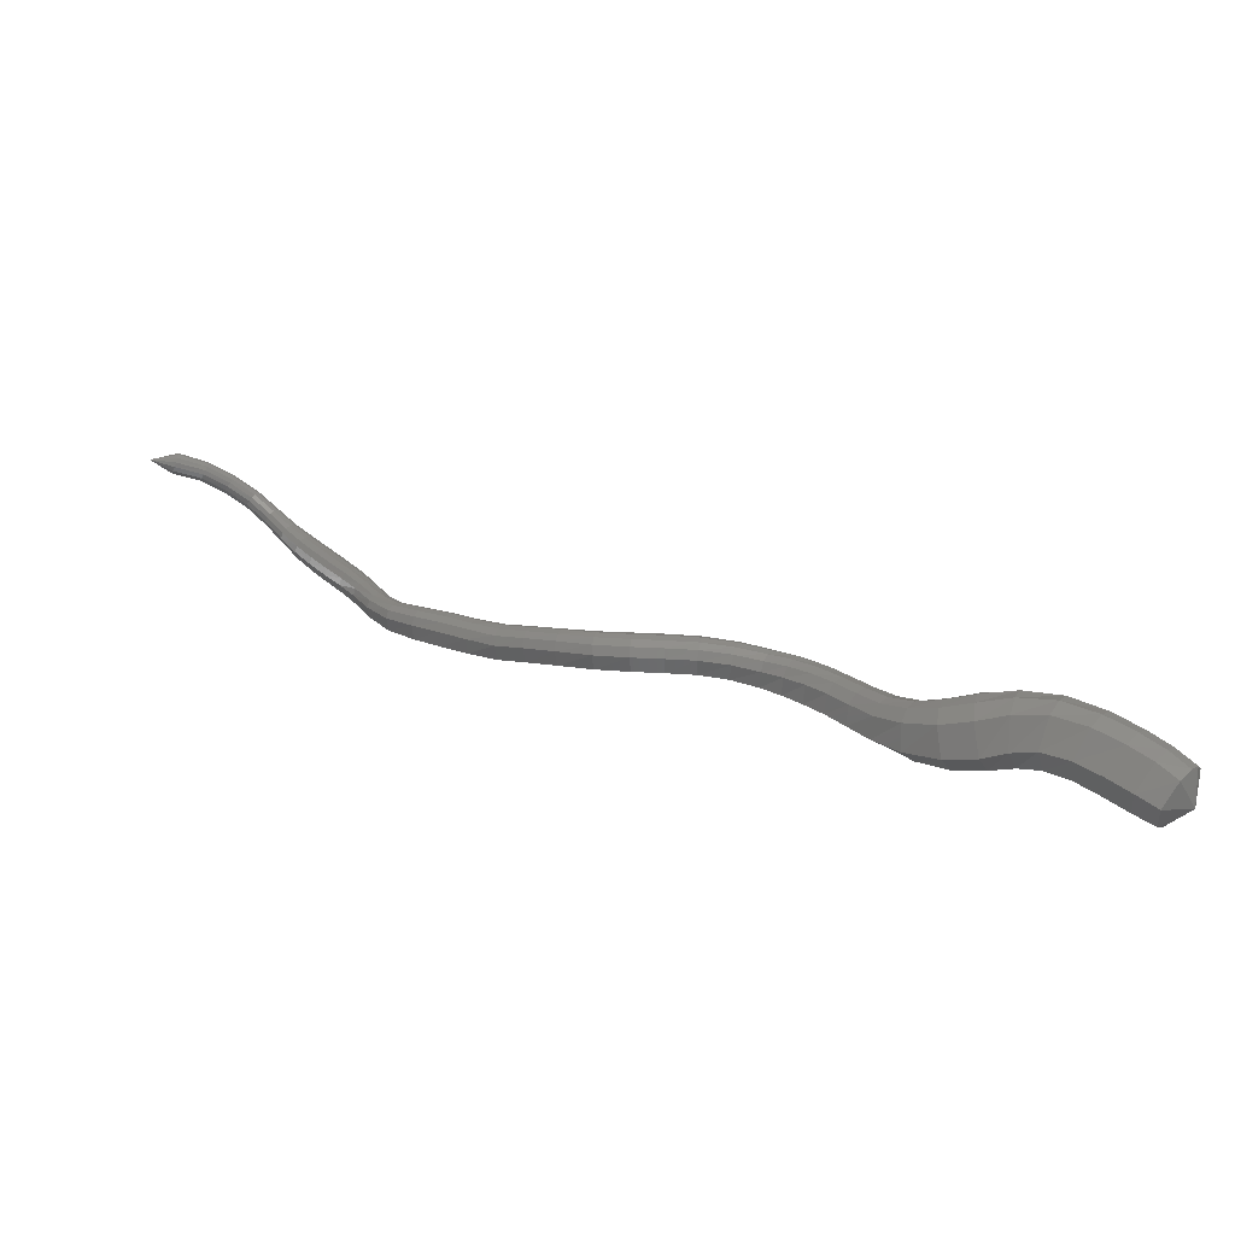
<metadata>
{"format":"stl","ext":"stl","renderer":"f3d","projection":"perspective","resolution":1024,"background":"white","views":[{"elev":-17.5,"azim":-8.4,"up":"+Z"}]}
</metadata>
<code>
# stl→obj: 431 verts, 880 faces
v -27.64 28.88 268.7
v -29.81 28.04 268.4
v -28.92 27.4 269.7
v -30.99 28.51 269.3
v -29.99 27.85 270.8
v -32.19 29.17 270.2
v -31.21 28.5 271.8
v -33.6 30.04 271.2
v -32.75 29.38 272.9
v -35.06 31.1 272
v -34.53 30.46 273.8
v -36.31 32.17 272.1
v -36.31 31.53 274
v -37.61 33.19 272
v -37.98 32.55 273.9
v -39.29 34.46 272.2
v -39.61 33.84 274
v -40.95 36.25 273
v -41.07 35.61 274.5
v -42.14 38.18 274.2
v -42.18 37.45 275.3
v -43.09 39.7 275.3
v -43.08 38.97 276.3
v -43.99 41.02 276.3
v -43.97 40.27 277.3
v -44.93 42.16 277.1
v -44.95 41.37 278.1
v -45.93 43.11 277.9
v -46 42.3 278.7
v -47.06 43.78 278.5
v -47.13 42.98 279.2
v -48.66 44.32 279
v -48.72 43.51 279.7
v -50.44 44.89 279.4
v -50.56 44.07 280
v -52.21 45.42 279.6
v -52.38 44.61 280.2
v -54.12 45.94 279.8
v -54.29 45.12 280.3
v -56.16 46.63 280
v -56.37 45.84 280.6
v -58.15 47.58 280.4
v -58.4 46.85 281.1
v -59.85 48.67 280.9
v -60.15 47.98 281.5
v -61.4 49.76 281.3
v -61.7 49.08 281.9
v -63.08 50.85 281.9
v -63.28 50.16 282.6
v -64.64 51.94 282.6
v -64.81 51.27 283.3
v -66.13 53.08 283.3
v -66.32 52.43 284
v -67.59 54.41 284.2
v -67.78 53.85 284.8
v -68.68 56.02 285.5
v -68.89 55.51 286
v -69.44 57.53 286.7
v -69.69 57.02 287.2
v -70.22 58.87 287.8
v -70.51 58.32 288.2
v -71.09 60.15 288.9
v -71.41 59.59 289.3
v -72.04 61.37 290
v -72.35 60.8 290.3
v -73.03 62.46 291.2
v -73.29 61.89 291.5
v -74.05 63.28 292.5
v -74.23 62.74 292.7
v -75.2 63.72 293.8
v -75.27 63.2 293.9
v -76.52 63.75 295
v -76.5 63.23 295
v -78.01 63.45 295.9
v -77.92 62.94 295.8
v -79.58 63.04 296.4
v -79.46 62.52 296.4
v -81.38 62.79 296.7
v -81.29 62.25 296.7
v -82.79 62.37 297.4
v -28.18 27.63 270.4
v -29.18 28.14 271.5
v -30.4 28.8 272.6
v -31.98 29.68 273.7
v -33.88 30.75 274.7
v -35.91 31.81 275.1
v -37.8 32.83 275
v -39.4 34.06 275
v -40.71 35.64 275.3
v -41.78 37.3 276
v -42.68 38.79 277
v -43.59 40.09 277.9
v -44.63 41.18 278.7
v -45.76 42.1 279.3
v -46.97 42.78 279.8
v -48.6 43.31 280.2
v -50.52 43.88 280.6
v -52.38 44.41 280.8
v -54.3 44.93 280.9
v -56.36 45.66 281.2
v -58.37 46.68 281.6
v -60.11 47.82 282.1
v -61.67 48.92 282.5
v -63.17 50 283.1
v -64.68 51.1 283.8
v -66.2 52.28 284.5
v -67.67 53.69 285.3
v -68.77 55.28 286.4
v -69.58 56.75 287.5
v -70.44 58.04 288.6
v -71.36 59.31 289.6
v -72.3 60.51 290.7
v -73.23 61.59 291.8
v -74.15 62.47 292.9
v -75.16 62.94 294.1
v -76.37 62.96 295.2
v -77.78 62.67 296
v -79.34 62.25 296.6
v -81.19 61.97 296.9
v -27.6 28.18 270.8
v -28.56 28.74 271.9
v -29.77 29.41 272.9
v -31.35 30.28 274.1
v -33.28 31.33 275.1
v -35.44 32.39 275.6
v -37.46 33.41 275.6
v -39.02 34.55 275.6
v -40.22 35.93 275.8
v -41.26 37.41 276.4
v -42.17 38.88 277.3
v -43.1 40.17 278.3
v -44.2 41.27 279.1
v -45.41 42.19 279.8
v -46.73 42.87 280.2
v -48.43 43.4 280.7
v -50.4 43.97 281.1
v -52.31 44.5 281.3
v -54.23 45.02 281.4
v -56.27 45.74 281.7
v -58.22 46.76 282.1
v -59.95 47.9 282.5
v -61.5 48.99 282.9
v -62.95 50.07 283.6
v -64.44 51.18 284.3
v -65.98 52.35 284.9
v -67.45 53.72 285.6
v -68.52 55.21 286.6
v -69.33 56.64 287.8
v -70.22 57.92 288.9
v -71.16 59.18 290
v -72.09 60.37 291
v -73.03 61.46 292.1
v -73.96 62.34 293.2
v -74.98 62.82 294.3
v -76.2 62.84 295.4
v -77.64 62.55 296.2
v -79.23 62.13 296.8
v -81.1 61.82 297.1
v -27.18 28.9 270.8
v -28.13 29.49 271.9
v -29.34 30.17 272.9
v -30.89 31.02 274.1
v -32.78 32.05 275.2
v -34.96 33.11 275.8
v -37.03 34.12 275.9
v -38.56 35.18 275.8
v -39.68 36.37 276
v -40.69 37.7 276.6
v -41.62 39.14 277.5
v -42.59 40.44 278.4
v -43.73 41.55 279.3
v -45.03 42.48 280.1
v -46.46 43.16 280.6
v -48.23 43.69 281.1
v -50.25 44.26 281.5
v -52.19 44.79 281.7
v -54.12 45.31 281.8
v -56.12 46.02 282
v -58 47.02 282.4
v -59.7 48.14 282.9
v -61.25 49.23 283.3
v -62.66 50.32 283.9
v -64.13 51.42 284.5
v -65.69 52.57 285.2
v -67.16 53.88 285.8
v -68.2 55.27 286.8
v -68.99 56.65 288
v -69.9 57.92 289.1
v -70.85 59.19 290.2
v -71.78 60.38 291.3
v -72.74 61.47 292.3
v -73.72 62.35 293.4
v -74.77 62.83 294.5
v -76.02 62.85 295.6
v -77.51 62.56 296.5
v -79.14 62.14 297.1
v -81.03 61.82 297.4
v -27.02 29.66 270.6
v -27.95 30.23 271.6
v -29.15 30.92 272.6
v -30.67 31.76 273.8
v -32.46 32.77 274.9
v -34.56 33.83 275.6
v -36.61 34.82 275.8
v -38.13 35.81 275.7
v -39.21 36.86 275.9
v -40.2 38.09 276.5
v -41.16 39.5 277.4
v -42.15 40.81 278.4
v -43.32 41.94 279.3
v -44.68 42.88 280.1
v -46.21 43.56 280.7
v -48.05 44.1 281.3
v -50.09 44.66 281.7
v -52.06 45.2 281.9
v -54 45.72 282
v -55.95 46.41 282.3
v -57.77 47.38 282.6
v -59.43 48.48 283
v -60.97 49.57 283.4
v -62.37 50.66 284
v -63.84 51.76 284.6
v -65.41 52.89 285.3
v -66.87 54.14 285.9
v -67.86 55.44 286.9
v -68.64 56.78 288.1
v -69.55 58.06 289.3
v -70.5 59.32 290.4
v -71.44 60.53 291.4
v -72.43 61.61 292.5
v -73.45 62.49 293.5
v -74.56 62.96 294.7
v -75.87 62.98 295.8
v -77.42 62.69 296.7
v -79.09 62.27 297.3
v -80.99 61.96 297.7
v -27.14 30.34 270
v -28.05 30.91 271
v -29.23 31.61 272.1
v -30.7 32.44 273.2
v -32.34 33.43 274.3
v -34.28 34.48 275.1
v -36.23 35.48 275.3
v -37.75 36.39 275.3
v -38.87 37.33 275.5
v -39.88 38.49 276.2
v -40.87 39.89 277.1
v -41.87 41.2 278.1
v -43.06 42.36 279.1
v -44.45 43.31 280
v -46.04 43.99 280.7
v -47.92 44.53 281.2
v -49.97 45.09 281.7
v -51.94 45.63 281.9
v -53.88 46.15 282.1
v -55.8 46.82 282.3
v -57.57 47.76 282.6
v -59.2 48.84 283
v -60.73 49.92 283.4
v -62.14 51.02 283.9
v -63.61 52.11 284.6
v -65.19 53.23 285.2
v -66.65 54.42 285.9
v -67.58 55.67 286.8
v -68.33 57 288
v -69.24 58.29 289.2
v -70.18 59.55 290.4
v -71.13 60.76 291.4
v -72.15 61.85 292.5
v -73.23 62.71 293.6
v -74.41 63.17 294.7
v -75.77 63.19 295.9
v -77.38 62.9 296.9
v -79.08 62.49 297.5
v -80.99 62.2 297.9
v -27.58 30.77 269.3
v -28.48 31.37 270.2
v -29.64 32.08 271.3
v -31.04 32.9 272.4
v -32.52 33.89 273.4
v -34.19 34.93 274.2
v -35.97 35.92 274.4
v -37.51 36.81 274.5
v -38.72 37.71 274.8
v -39.77 38.86 275.7
v -40.78 40.25 276.7
v -41.8 41.57 277.7
v -42.97 42.75 278.8
v -44.35 43.71 279.7
v -45.96 44.38 280.4
v -47.87 44.93 281
v -49.88 45.49 281.5
v -51.84 46.03 281.7
v -53.78 46.55 281.9
v -55.68 47.21 282.1
v -57.42 48.12 282.4
v -59.03 49.18 282.8
v -60.56 50.26 283.2
v -62 51.35 283.7
v -63.49 52.45 284.3
v -65.06 53.55 285
v -66.51 54.7 285.6
v -67.42 55.91 286.6
v -68.15 57.25 287.9
v -69.03 58.55 289.1
v -69.96 59.82 290.2
v -70.92 61.04 291.3
v -71.96 62.13 292.4
v -73.1 62.97 293.5
v -74.33 63.42 294.7
v -75.74 63.44 296
v -77.4 63.15 296.9
v -79.12 62.74 297.6
v -81.03 62.49 298
v -28.27 30.76 268.5
v -29.21 31.4 269.4
v -30.37 32.11 270.4
v -31.7 32.93 271.5
v -33.02 33.91 272.4
v -34.41 34.96 273
v -35.96 35.95 273.3
v -37.52 36.87 273.4
v -38.84 37.88 274
v -39.9 39.14 275.1
v -40.93 40.55 276.1
v -41.94 41.88 277.2
v -43.08 43.07 278.3
v -44.41 44.03 279.2
v -46 44.71 280
v -47.89 45.26 280.6
v -49.86 45.82 281.1
v -51.79 46.36 281.3
v -53.73 46.88 281.5
v -55.62 47.53 281.7
v -57.35 48.41 282
v -58.94 49.45 282.4
v -60.48 50.53 282.7
v -61.97 51.63 283.2
v -63.48 52.72 283.9
v -65.04 53.81 284.6
v -66.49 54.93 285.3
v -67.39 56.14 286.3
v -68.1 57.49 287.6
v -68.96 58.8 288.9
v -69.88 60.08 290
v -70.84 61.3 291.1
v -71.89 62.39 292.2
v -73.06 63.22 293.4
v -74.34 63.66 294.7
v -75.79 63.69 295.9
v -77.47 63.39 296.9
v -79.19 62.98 297.6
v -81.09 62.75 297.9
v -28.94 30.32 268
v -29.95 30.97 268.8
v -31.12 31.67 269.8
v -32.43 32.5 270.8
v -33.67 33.49 271.7
v -34.84 34.54 272.2
v -36.21 35.54 272.4
v -37.82 36.53 272.5
v -39.27 37.75 273.3
v -40.37 39.21 274.5
v -41.4 40.64 275.6
v -42.38 41.98 276.6
v -43.46 43.17 277.7
v -44.71 44.14 278.6
v -46.2 44.82 279.4
v -48.04 45.37 280.1
v -49.93 45.93 280.5
v -51.81 46.47 280.7
v -53.74 46.99 280.9
v -55.66 47.63 281.1
v -57.43 48.51 281.4
v -59.02 49.55 281.8
v -60.56 50.62 282.2
v -62.13 51.72 282.7
v -63.65 52.81 283.4
v -65.2 53.9 284.1
v -66.63 55.04 284.9
v -67.52 56.32 286
v -68.22 57.7 287.3
v -69.04 59.03 288.6
v -69.94 60.31 289.7
v -70.91 61.54 290.8
v -71.97 62.63 291.9
v -73.15 63.44 293.2
v -74.44 63.87 294.5
v -75.91 63.9 295.8
v -77.59 63.6 296.8
v -79.3 63.2 297.4
v -81.18 62.97 297.7
v -29.5 29.53 267.8
v -30.6 30.14 268.6
v -31.77 30.82 269.6
v -33.09 31.67 270.6
v -34.34 32.68 271.4
v -35.43 33.74 271.7
v -36.69 34.74 271.8
v -38.34 35.83 272
v -39.95 37.29 272.8
v -41.12 38.96 274
v -42.13 40.43 275.2
v -43.08 41.76 276.2
v -44.08 42.95 277.2
v -45.21 43.91 278.1
v -46.55 44.59 278.8
v -48.29 45.14 279.5
v -50.12 45.7 279.9
v -51.94 46.24 280.1
v -53.86 46.76 280.2
v -55.82 47.41 280.5
v -57.67 48.3 280.8
v -59.3 49.35 281.2
v -60.84 50.43 281.6
v -62.48 51.53 282.2
v -64.03 52.62 282.8
v -65.55 53.72 283.6
v -66.98 54.93 284.4
v -67.91 56.36 285.6
v -68.61 57.81 286.9
v -69.39 59.15 288.1
v -70.28 60.43 289.3
v -71.24 61.67 290.4
v -72.29 62.76 291.5
v -73.44 63.56 292.8
v -74.71 63.99 294.2
v -76.15 64.02 295.5
v -77.78 63.72 296.4
v -79.44 63.31 297
v -81.29 63.07 297.3
f 1 1 2
f 2 1 3
f 2 3 4
f 4 3 5
f 4 5 6
f 6 5 7
f 6 7 8
f 8 7 9
f 8 9 10
f 10 9 11
f 10 11 12
f 12 11 13
f 12 13 14
f 14 13 15
f 14 15 16
f 16 15 17
f 16 17 18
f 18 17 19
f 18 19 20
f 20 19 21
f 20 21 22
f 22 21 23
f 22 23 24
f 24 23 25
f 24 25 26
f 26 25 27
f 26 27 28
f 28 27 29
f 28 29 30
f 30 29 31
f 30 31 32
f 32 31 33
f 32 33 34
f 34 33 35
f 34 35 36
f 36 35 37
f 36 37 38
f 38 37 39
f 38 39 40
f 40 39 41
f 40 41 42
f 42 41 43
f 42 43 44
f 44 43 45
f 44 45 46
f 46 45 47
f 46 47 48
f 48 47 49
f 48 49 50
f 50 49 51
f 50 51 52
f 52 51 53
f 52 53 54
f 54 53 55
f 54 55 56
f 56 55 57
f 56 57 58
f 58 57 59
f 58 59 60
f 60 59 61
f 60 61 62
f 62 61 63
f 62 63 64
f 64 63 65
f 64 65 66
f 66 65 67
f 66 67 68
f 68 67 69
f 68 69 70
f 70 69 71
f 70 71 72
f 72 71 73
f 72 73 74
f 74 73 75
f 74 75 76
f 76 75 77
f 76 77 78
f 78 77 79
f 78 79 80
f 80 79 80
f 1 1 3
f 3 1 81
f 3 81 5
f 5 81 82
f 5 82 7
f 7 82 83
f 7 83 9
f 9 83 84
f 9 84 11
f 11 84 85
f 11 85 13
f 13 85 86
f 13 86 15
f 15 86 87
f 15 87 17
f 17 87 88
f 17 88 19
f 19 88 89
f 19 89 21
f 21 89 90
f 21 90 23
f 23 90 91
f 23 91 25
f 25 91 92
f 25 92 27
f 27 92 93
f 27 93 29
f 29 93 94
f 29 94 31
f 31 94 95
f 31 95 33
f 33 95 96
f 33 96 35
f 35 96 97
f 35 97 37
f 37 97 98
f 37 98 39
f 39 98 99
f 39 99 41
f 41 99 100
f 41 100 43
f 43 100 101
f 43 101 45
f 45 101 102
f 45 102 47
f 47 102 103
f 47 103 49
f 49 103 104
f 49 104 51
f 51 104 105
f 51 105 53
f 53 105 106
f 53 106 55
f 55 106 107
f 55 107 57
f 57 107 108
f 57 108 59
f 59 108 109
f 59 109 61
f 61 109 110
f 61 110 63
f 63 110 111
f 63 111 65
f 65 111 112
f 65 112 67
f 67 112 113
f 67 113 69
f 69 113 114
f 69 114 71
f 71 114 115
f 71 115 73
f 73 115 116
f 73 116 75
f 75 116 117
f 75 117 77
f 77 117 118
f 77 118 79
f 79 118 119
f 79 119 80
f 80 119 80
f 1 1 81
f 81 1 120
f 81 120 82
f 82 120 121
f 82 121 83
f 83 121 122
f 83 122 84
f 84 122 123
f 84 123 85
f 85 123 124
f 85 124 86
f 86 124 125
f 86 125 87
f 87 125 126
f 87 126 88
f 88 126 127
f 88 127 89
f 89 127 128
f 89 128 90
f 90 128 129
f 90 129 91
f 91 129 130
f 91 130 92
f 92 130 131
f 92 131 93
f 93 131 132
f 93 132 94
f 94 132 133
f 94 133 95
f 95 133 134
f 95 134 96
f 96 134 135
f 96 135 97
f 97 135 136
f 97 136 98
f 98 136 137
f 98 137 99
f 99 137 138
f 99 138 100
f 100 138 139
f 100 139 101
f 101 139 140
f 101 140 102
f 102 140 141
f 102 141 103
f 103 141 142
f 103 142 104
f 104 142 143
f 104 143 105
f 105 143 144
f 105 144 106
f 106 144 145
f 106 145 107
f 107 145 146
f 107 146 108
f 108 146 147
f 108 147 109
f 109 147 148
f 109 148 110
f 110 148 149
f 110 149 111
f 111 149 150
f 111 150 112
f 112 150 151
f 112 151 113
f 113 151 152
f 113 152 114
f 114 152 153
f 114 153 115
f 115 153 154
f 115 154 116
f 116 154 155
f 116 155 117
f 117 155 156
f 117 156 118
f 118 156 157
f 118 157 119
f 119 157 158
f 119 158 80
f 80 158 80
f 1 1 120
f 120 1 159
f 120 159 121
f 121 159 160
f 121 160 122
f 122 160 161
f 122 161 123
f 123 161 162
f 123 162 124
f 124 162 163
f 124 163 125
f 125 163 164
f 125 164 126
f 126 164 165
f 126 165 127
f 127 165 166
f 127 166 128
f 128 166 167
f 128 167 129
f 129 167 168
f 129 168 130
f 130 168 169
f 130 169 131
f 131 169 170
f 131 170 132
f 132 170 171
f 132 171 133
f 133 171 172
f 133 172 134
f 134 172 173
f 134 173 135
f 135 173 174
f 135 174 136
f 136 174 175
f 136 175 137
f 137 175 176
f 137 176 138
f 138 176 177
f 138 177 139
f 139 177 178
f 139 178 140
f 140 178 179
f 140 179 141
f 141 179 180
f 141 180 142
f 142 180 181
f 142 181 143
f 143 181 182
f 143 182 144
f 144 182 183
f 144 183 145
f 145 183 184
f 145 184 146
f 146 184 185
f 146 185 147
f 147 185 186
f 147 186 148
f 148 186 187
f 148 187 149
f 149 187 188
f 149 188 150
f 150 188 189
f 150 189 151
f 151 189 190
f 151 190 152
f 152 190 191
f 152 191 153
f 153 191 192
f 153 192 154
f 154 192 193
f 154 193 155
f 155 193 194
f 155 194 156
f 156 194 195
f 156 195 157
f 157 195 196
f 157 196 158
f 158 196 197
f 158 197 80
f 80 197 80
f 1 1 159
f 159 1 198
f 159 198 160
f 160 198 199
f 160 199 161
f 161 199 200
f 161 200 162
f 162 200 201
f 162 201 163
f 163 201 202
f 163 202 164
f 164 202 203
f 164 203 165
f 165 203 204
f 165 204 166
f 166 204 205
f 166 205 167
f 167 205 206
f 167 206 168
f 168 206 207
f 168 207 169
f 169 207 208
f 169 208 170
f 170 208 209
f 170 209 171
f 171 209 210
f 171 210 172
f 172 210 211
f 172 211 173
f 173 211 212
f 173 212 174
f 174 212 213
f 174 213 175
f 175 213 214
f 175 214 176
f 176 214 215
f 176 215 177
f 177 215 216
f 177 216 178
f 178 216 217
f 178 217 179
f 179 217 218
f 179 218 180
f 180 218 219
f 180 219 181
f 181 219 220
f 181 220 182
f 182 220 221
f 182 221 183
f 183 221 222
f 183 222 184
f 184 222 223
f 184 223 185
f 185 223 224
f 185 224 186
f 186 224 225
f 186 225 187
f 187 225 226
f 187 226 188
f 188 226 227
f 188 227 189
f 189 227 228
f 189 228 190
f 190 228 229
f 190 229 191
f 191 229 230
f 191 230 192
f 192 230 231
f 192 231 193
f 193 231 232
f 193 232 194
f 194 232 233
f 194 233 195
f 195 233 234
f 195 234 196
f 196 234 235
f 196 235 197
f 197 235 236
f 197 236 80
f 80 236 80
f 1 1 198
f 198 1 237
f 198 237 199
f 199 237 238
f 199 238 200
f 200 238 239
f 200 239 201
f 201 239 240
f 201 240 202
f 202 240 241
f 202 241 203
f 203 241 242
f 203 242 204
f 204 242 243
f 204 243 205
f 205 243 244
f 205 244 206
f 206 244 245
f 206 245 207
f 207 245 246
f 207 246 208
f 208 246 247
f 208 247 209
f 209 247 248
f 209 248 210
f 210 248 249
f 210 249 211
f 211 249 250
f 211 250 212
f 212 250 251
f 212 251 213
f 213 251 252
f 213 252 214
f 214 252 253
f 214 253 215
f 215 253 254
f 215 254 216
f 216 254 255
f 216 255 217
f 217 255 256
f 217 256 218
f 218 256 257
f 218 257 219
f 219 257 258
f 219 258 220
f 220 258 259
f 220 259 221
f 221 259 260
f 221 260 222
f 222 260 261
f 222 261 223
f 223 261 262
f 223 262 224
f 224 262 263
f 224 263 225
f 225 263 264
f 225 264 226
f 226 264 265
f 226 265 227
f 227 265 266
f 227 266 228
f 228 266 267
f 228 267 229
f 229 267 268
f 229 268 230
f 230 268 269
f 230 269 231
f 231 269 270
f 231 270 232
f 232 270 271
f 232 271 233
f 233 271 272
f 233 272 234
f 234 272 273
f 234 273 235
f 235 273 274
f 235 274 236
f 236 274 275
f 236 275 80
f 80 275 80
f 1 1 237
f 237 1 276
f 237 276 238
f 238 276 277
f 238 277 239
f 239 277 278
f 239 278 240
f 240 278 279
f 240 279 241
f 241 279 280
f 241 280 242
f 242 280 281
f 242 281 243
f 243 281 282
f 243 282 244
f 244 282 283
f 244 283 245
f 245 283 284
f 245 284 246
f 246 284 285
f 246 285 247
f 247 285 286
f 247 286 248
f 248 286 287
f 248 287 249
f 249 287 288
f 249 288 250
f 250 288 289
f 250 289 251
f 251 289 290
f 251 290 252
f 252 290 291
f 252 291 253
f 253 291 292
f 253 292 254
f 254 292 293
f 254 293 255
f 255 293 294
f 255 294 256
f 256 294 295
f 256 295 257
f 257 295 296
f 257 296 258
f 258 296 297
f 258 297 259
f 259 297 298
f 259 298 260
f 260 298 299
f 260 299 261
f 261 299 300
f 261 300 262
f 262 300 301
f 262 301 263
f 263 301 302
f 263 302 264
f 264 302 303
f 264 303 265
f 265 303 304
f 265 304 266
f 266 304 305
f 266 305 267
f 267 305 306
f 267 306 268
f 268 306 307
f 268 307 269
f 269 307 308
f 269 308 270
f 270 308 309
f 270 309 271
f 271 309 310
f 271 310 272
f 272 310 311
f 272 311 273
f 273 311 312
f 273 312 274
f 274 312 313
f 274 313 275
f 275 313 314
f 275 314 80
f 80 314 80
f 1 1 276
f 276 1 315
f 276 315 277
f 277 315 316
f 277 316 278
f 278 316 317
f 278 317 279
f 279 317 318
f 279 318 280
f 280 318 319
f 280 319 281
f 281 319 320
f 281 320 282
f 282 320 321
f 282 321 283
f 283 321 322
f 283 322 284
f 284 322 323
f 284 323 285
f 285 323 324
f 285 324 286
f 286 324 325
f 286 325 287
f 287 325 326
f 287 326 288
f 288 326 327
f 288 327 289
f 289 327 328
f 289 328 290
f 290 328 329
f 290 329 291
f 291 329 330
f 291 330 292
f 292 330 331
f 292 331 293
f 293 331 332
f 293 332 294
f 294 332 333
f 294 333 295
f 295 333 334
f 295 334 296
f 296 334 335
f 296 335 297
f 297 335 336
f 297 336 298
f 298 336 337
f 298 337 299
f 299 337 338
f 299 338 300
f 300 338 339
f 300 339 301
f 301 339 340
f 301 340 302
f 302 340 341
f 302 341 303
f 303 341 342
f 303 342 304
f 304 342 343
f 304 343 305
f 305 343 344
f 305 344 306
f 306 344 345
f 306 345 307
f 307 345 346
f 307 346 308
f 308 346 347
f 308 347 309
f 309 347 348
f 309 348 310
f 310 348 349
f 310 349 311
f 311 349 350
f 311 350 312
f 312 350 351
f 312 351 313
f 313 351 352
f 313 352 314
f 314 352 353
f 314 353 80
f 80 353 80
f 1 1 315
f 315 1 354
f 315 354 316
f 316 354 355
f 316 355 317
f 317 355 356
f 317 356 318
f 318 356 357
f 318 357 319
f 319 357 358
f 319 358 320
f 320 358 359
f 320 359 321
f 321 359 360
f 321 360 322
f 322 360 361
f 322 361 323
f 323 361 362
f 323 362 324
f 324 362 363
f 324 363 325
f 325 363 364
f 325 364 326
f 326 364 365
f 326 365 327
f 327 365 366
f 327 366 328
f 328 366 367
f 328 367 329
f 329 367 368
f 329 368 330
f 330 368 369
f 330 369 331
f 331 369 370
f 331 370 332
f 332 370 371
f 332 371 333
f 333 371 372
f 333 372 334
f 334 372 373
f 334 373 335
f 335 373 374
f 335 374 336
f 336 374 375
f 336 375 337
f 337 375 376
f 337 376 338
f 338 376 377
f 338 377 339
f 339 377 378
f 339 378 340
f 340 378 379
f 340 379 341
f 341 379 380
f 341 380 342
f 342 380 381
f 342 381 343
f 343 381 382
f 343 382 344
f 344 382 383
f 344 383 345
f 345 383 384
f 345 384 346
f 346 384 385
f 346 385 347
f 347 385 386
f 347 386 348
f 348 386 387
f 348 387 349
f 349 387 388
f 349 388 350
f 350 388 389
f 350 389 351
f 351 389 390
f 351 390 352
f 352 390 391
f 352 391 353
f 353 391 392
f 353 392 80
f 80 392 80
f 1 1 354
f 354 1 393
f 354 393 355
f 355 393 394
f 355 394 356
f 356 394 395
f 356 395 357
f 357 395 396
f 357 396 358
f 358 396 397
f 358 397 359
f 359 397 398
f 359 398 360
f 360 398 399
f 360 399 361
f 361 399 400
f 361 400 362
f 362 400 401
f 362 401 363
f 363 401 402
f 363 402 364
f 364 402 403
f 364 403 365
f 365 403 404
f 365 404 366
f 366 404 405
f 366 405 367
f 367 405 406
f 367 406 368
f 368 406 407
f 368 407 369
f 369 407 408
f 369 408 370
f 370 408 409
f 370 409 371
f 371 409 410
f 371 410 372
f 372 410 411
f 372 411 373
f 373 411 412
f 373 412 374
f 374 412 413
f 374 413 375
f 375 413 414
f 375 414 376
f 376 414 415
f 376 415 377
f 377 415 416
f 377 416 378
f 378 416 417
f 378 417 379
f 379 417 418
f 379 418 380
f 380 418 419
f 380 419 381
f 381 419 420
f 381 420 382
f 382 420 421
f 382 421 383
f 383 421 422
f 383 422 384
f 384 422 423
f 384 423 385
f 385 423 424
f 385 424 386
f 386 424 425
f 386 425 387
f 387 425 426
f 387 426 388
f 388 426 427
f 388 427 389
f 389 427 428
f 389 428 390
f 390 428 429
f 390 429 391
f 391 429 430
f 391 430 392
f 392 430 431
f 392 431 80
f 80 431 80
f 1 1 393
f 393 1 2
f 393 2 394
f 394 2 4
f 394 4 395
f 395 4 6
f 395 6 396
f 396 6 8
f 396 8 397
f 397 8 10
f 397 10 398
f 398 10 12
f 398 12 399
f 399 12 14
f 399 14 400
f 400 14 16
f 400 16 401
f 401 16 18
f 401 18 402
f 402 18 20
f 402 20 403
f 403 20 22
f 403 22 404
f 404 22 24
f 404 24 405
f 405 24 26
f 405 26 406
f 406 26 28
f 406 28 407
f 407 28 30
f 407 30 408
f 408 30 32
f 408 32 409
f 409 32 34
f 409 34 410
f 410 34 36
f 410 36 411
f 411 36 38
f 411 38 412
f 412 38 40
f 412 40 413
f 413 40 42
f 413 42 414
f 414 42 44
f 414 44 415
f 415 44 46
f 415 46 416
f 416 46 48
f 416 48 417
f 417 48 50
f 417 50 418
f 418 50 52
f 418 52 419
f 419 52 54
f 419 54 420
f 420 54 56
f 420 56 421
f 421 56 58
f 421 58 422
f 422 58 60
f 422 60 423
f 423 60 62
f 423 62 424
f 424 62 64
f 424 64 425
f 425 64 66
f 425 66 426
f 426 66 68
f 426 68 427
f 427 68 70
f 427 70 428
f 428 70 72
f 428 72 429
f 429 72 74
f 429 74 430
f 430 74 76
f 430 76 431
f 431 76 78
f 431 78 80
f 80 78 80

</code>
